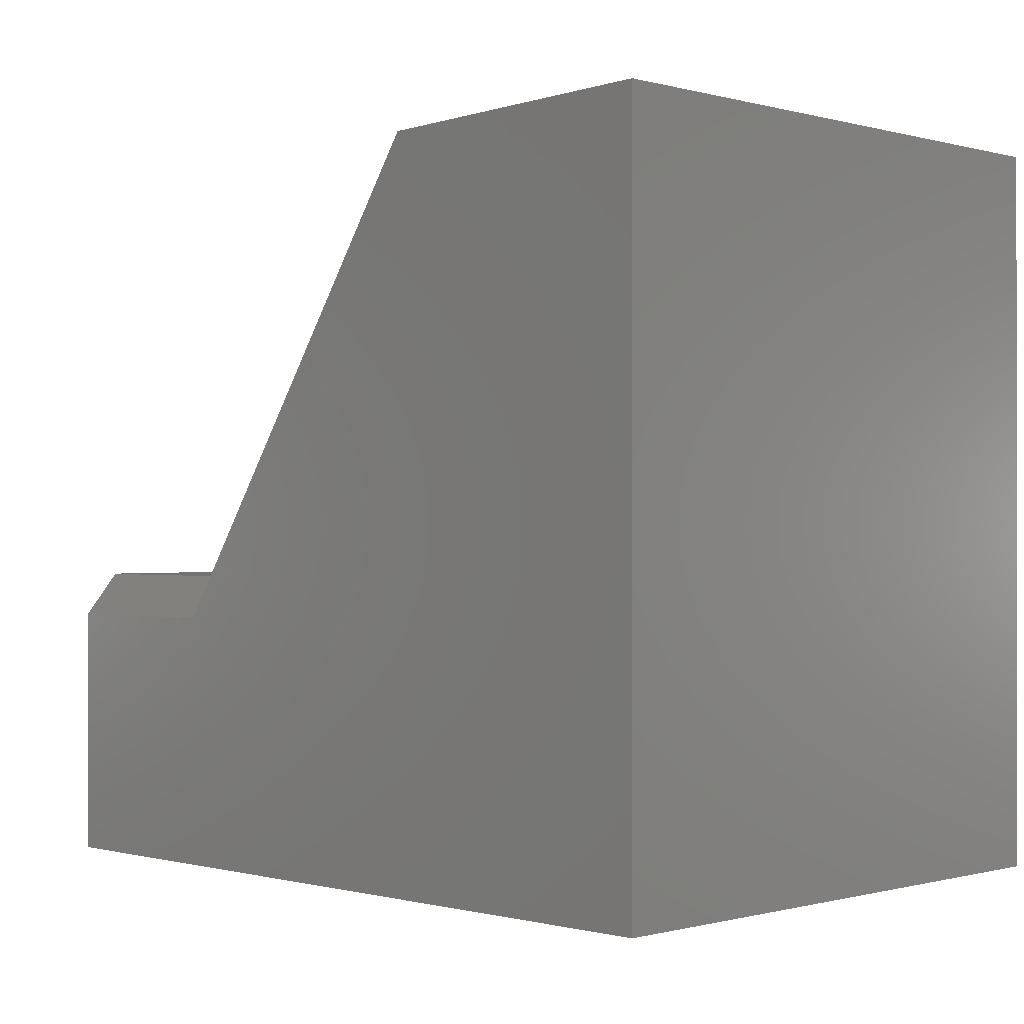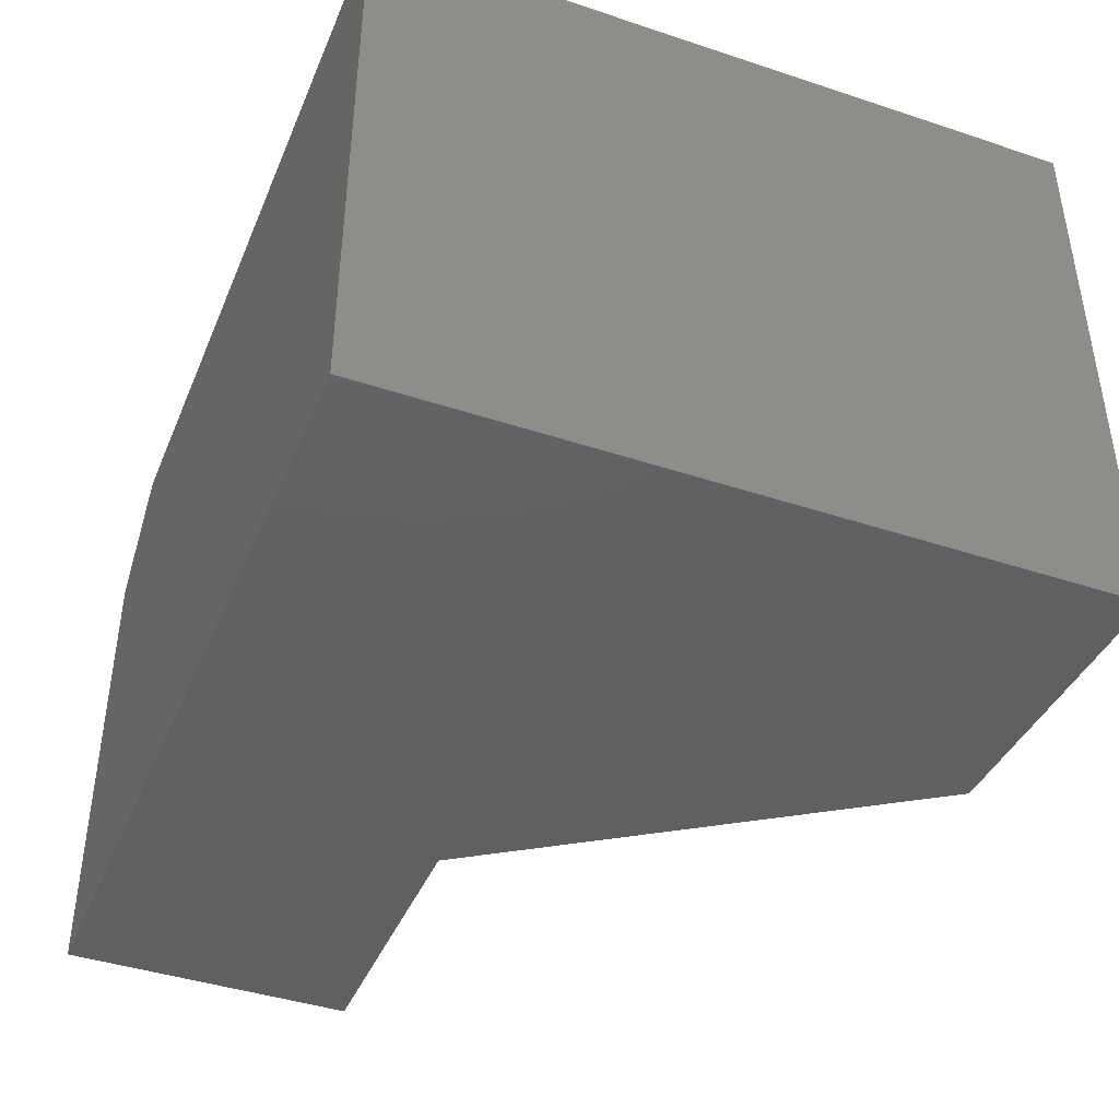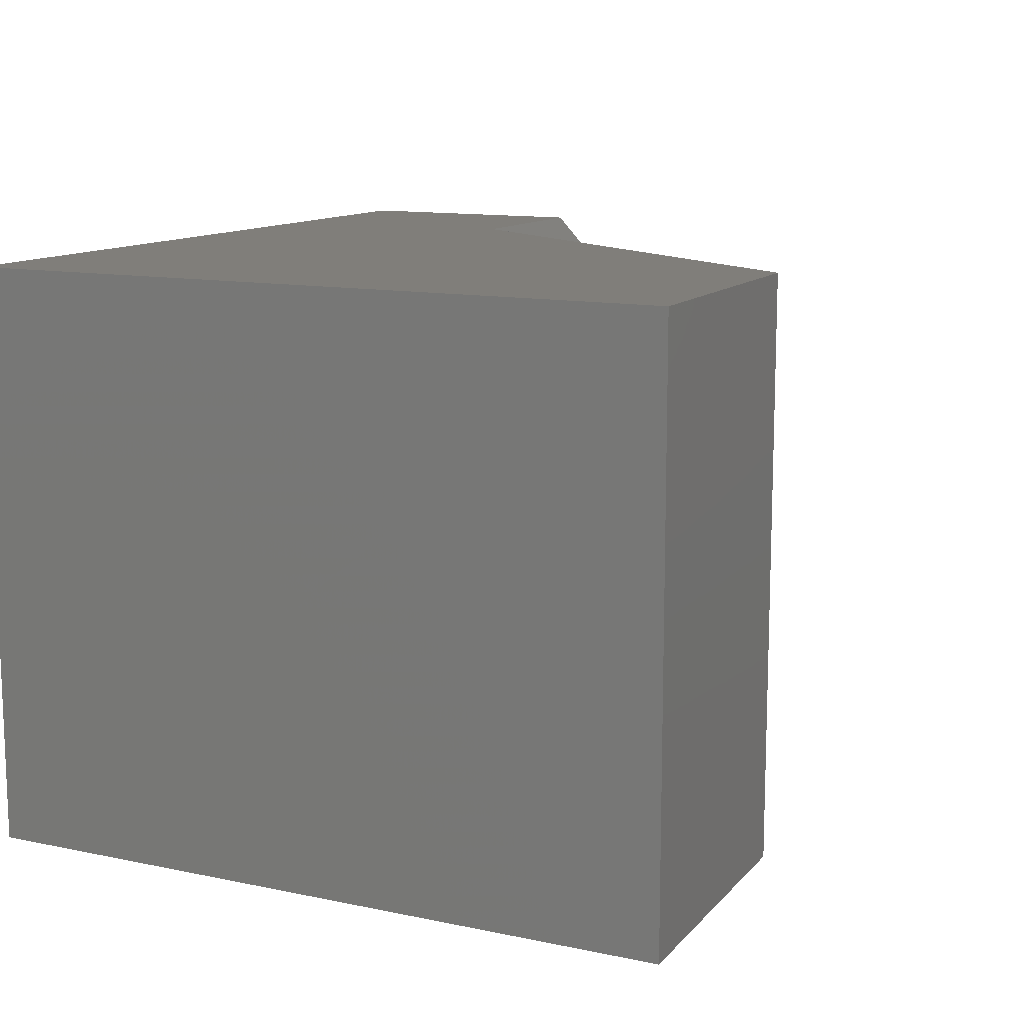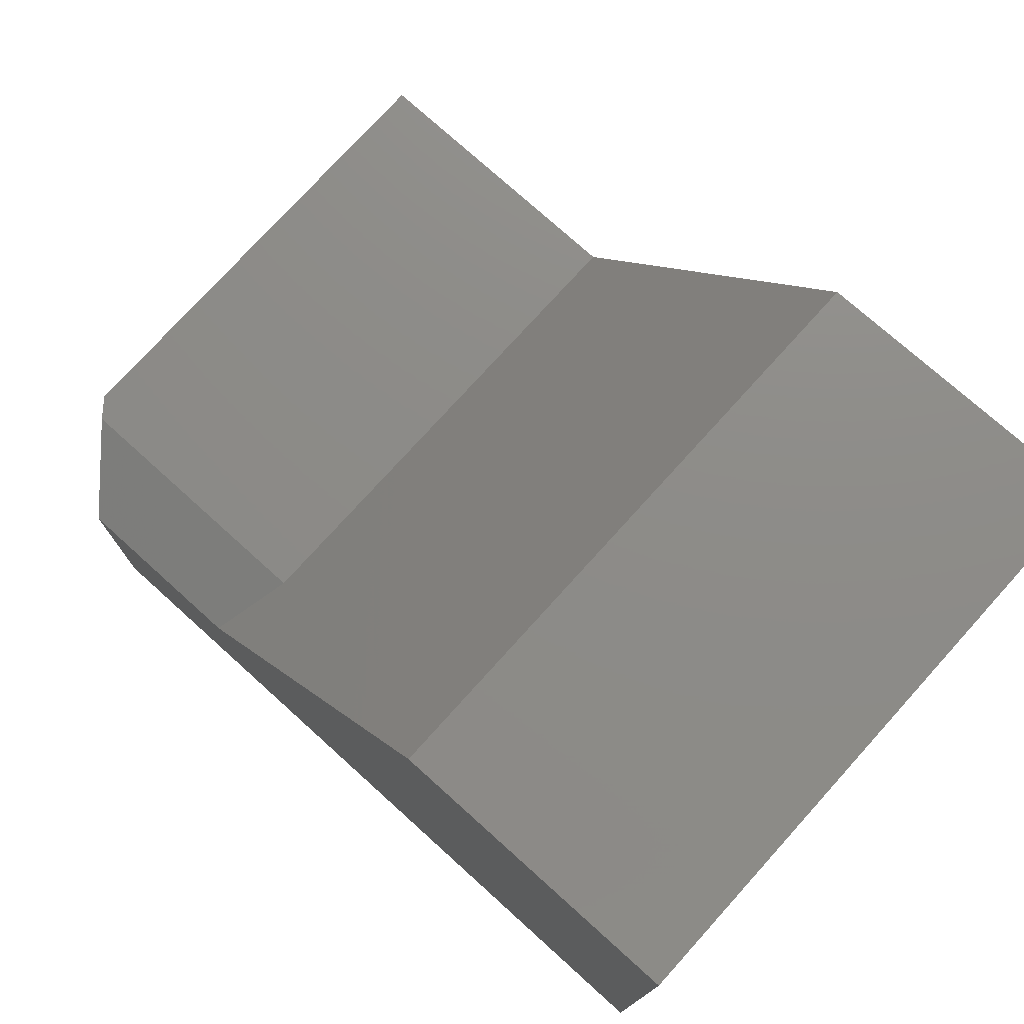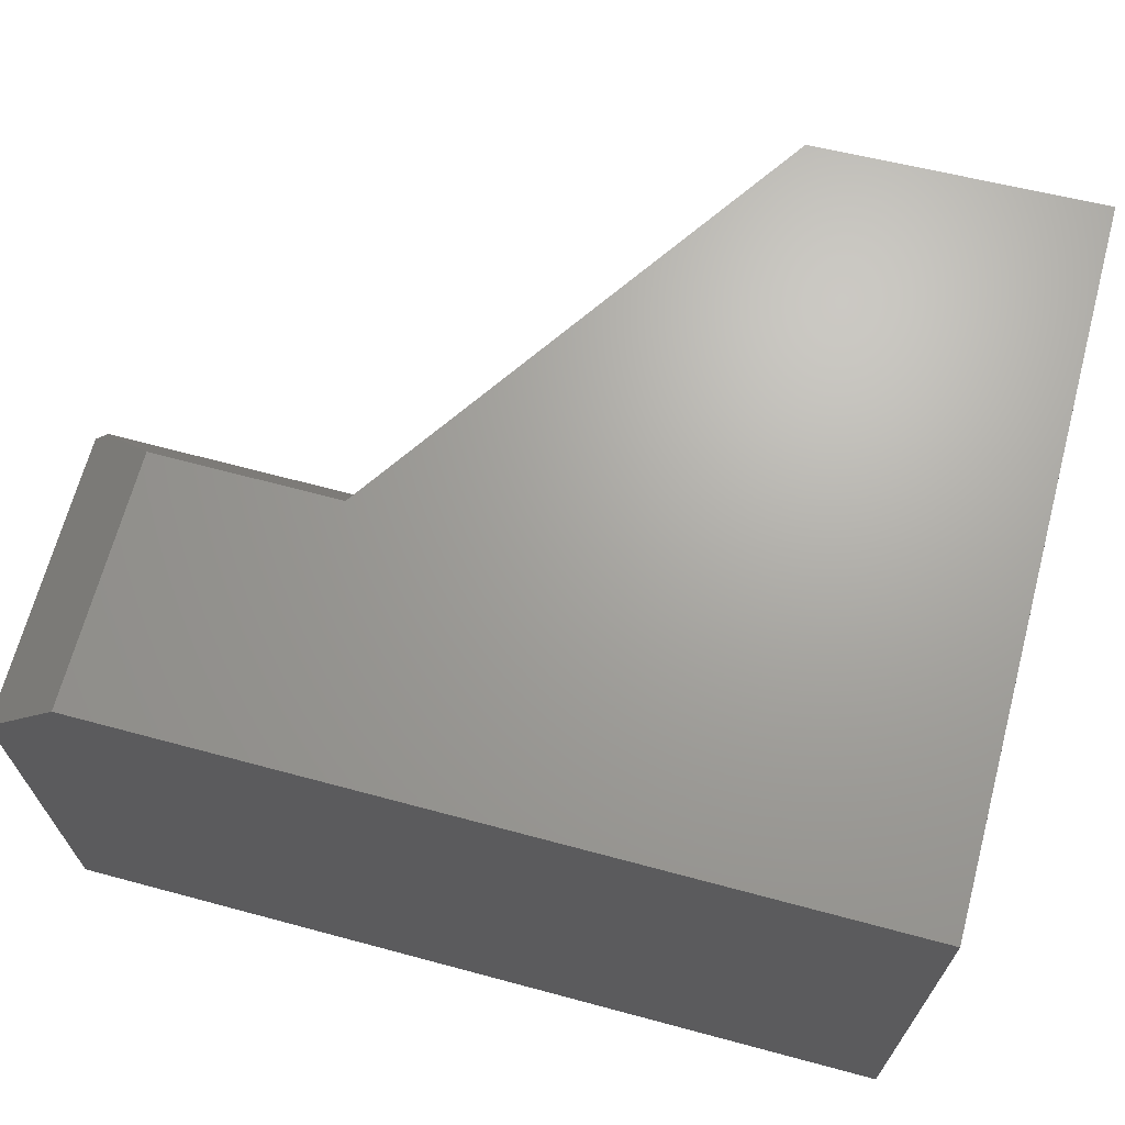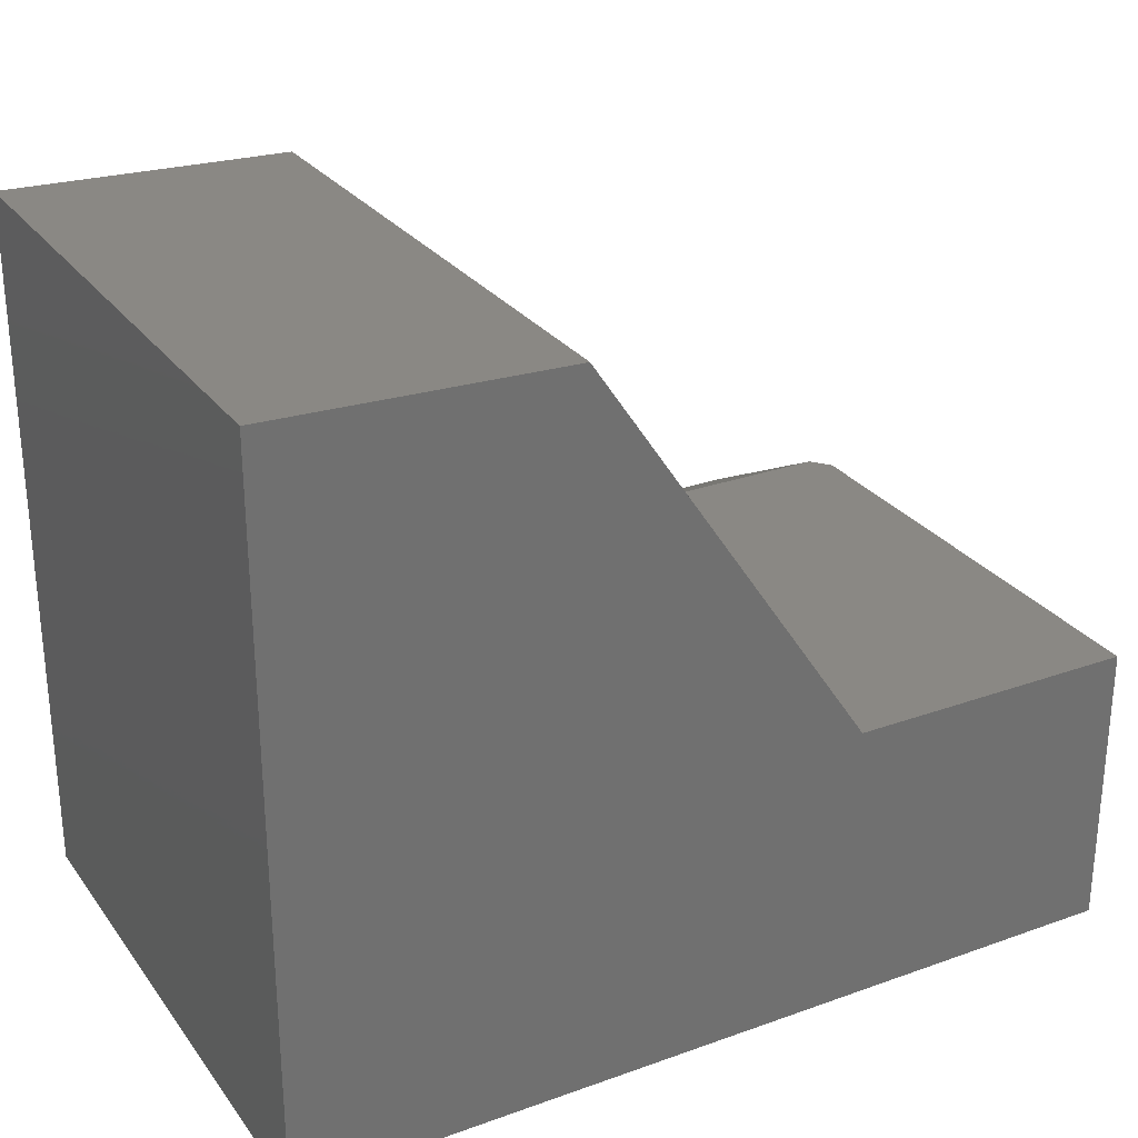
<metadata>
{"format":"stl","ext":"stl","renderer":"f3d","projection":"perspective","resolution":1024,"background":"white","views":[{"elev":-0.4,"azim":-135.1,"up":"+Z"},{"elev":-42.0,"azim":-111.7,"up":"+Y"},{"elev":12.1,"azim":-63.6,"up":"+Y"},{"elev":76.0,"azim":-137.9,"up":"+Z"},{"elev":67.7,"azim":-165.0,"up":"+Y"},{"elev":27.6,"azim":-28.7,"up":"+Z"}]}
</metadata>
<code>
# stl→obj: 16 verts, 28 faces
v -0.6368 1.256e-17 0.2758
v -0.75 2.669e-33 0.2794
v -0.6368 -0.2266 0.2758
v -0.75 -0.2266 0.2794
v -0.4141 -0.03906 -2.057e-17
v -0.4453 3.383e-17 -1.866e-17
v -0.4141 -0.03906 0.1132
v -0.4453 3.383e-17 0.09753
v -0.4203 -0.03125 0.1132
v -0.75 0 0
v -0.5167 2.59e-17 0.09753
v -0.5272 -0.2266 0.1132
v -0.4141 -0.2266 0.1132
v -0.5272 -0.03125 0.1132
v -0.75 -0.2266 0
v -0.4141 -0.2266 -2.057e-17
f 1 2 3
f 3 2 4
f 5 6 7
f 7 6 8
f 7 8 9
f 10 2 1
f 10 1 11
f 10 11 8
f 10 8 6
f 12 13 14
f 14 13 7
f 14 7 9
f 3 12 1
f 1 12 14
f 1 14 11
f 4 2 15
f 15 2 10
f 9 8 14
f 14 8 11
f 5 7 16
f 16 7 13
f 15 10 16
f 16 10 6
f 16 6 5
f 15 16 13
f 15 13 12
f 15 12 3
f 15 3 4

</code>
